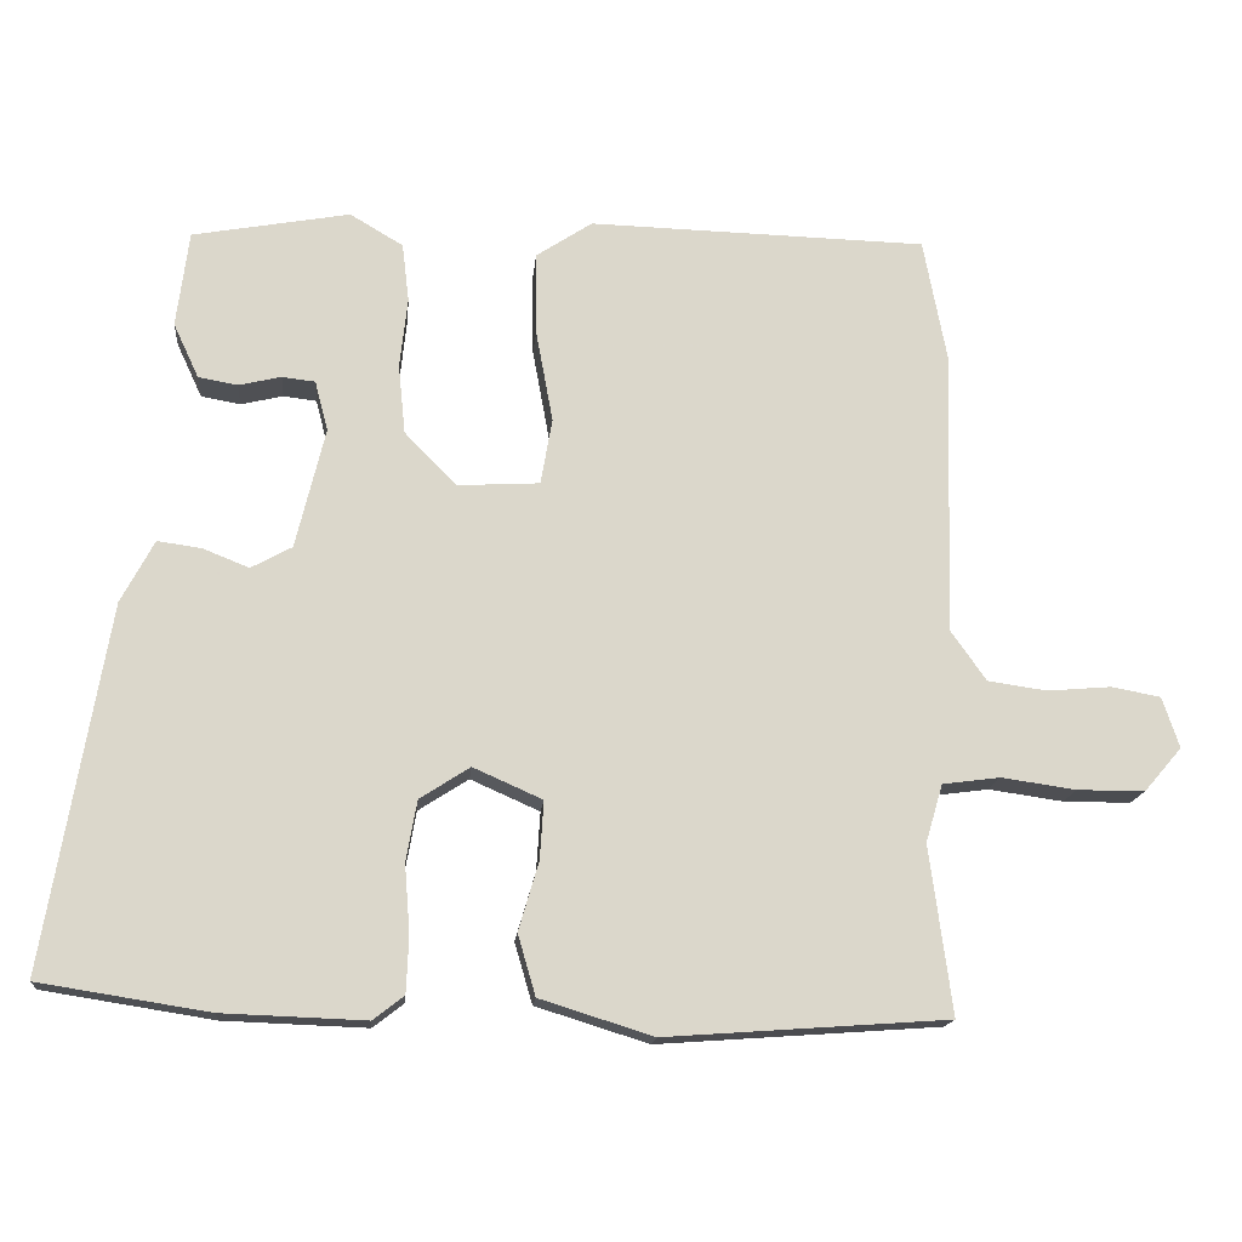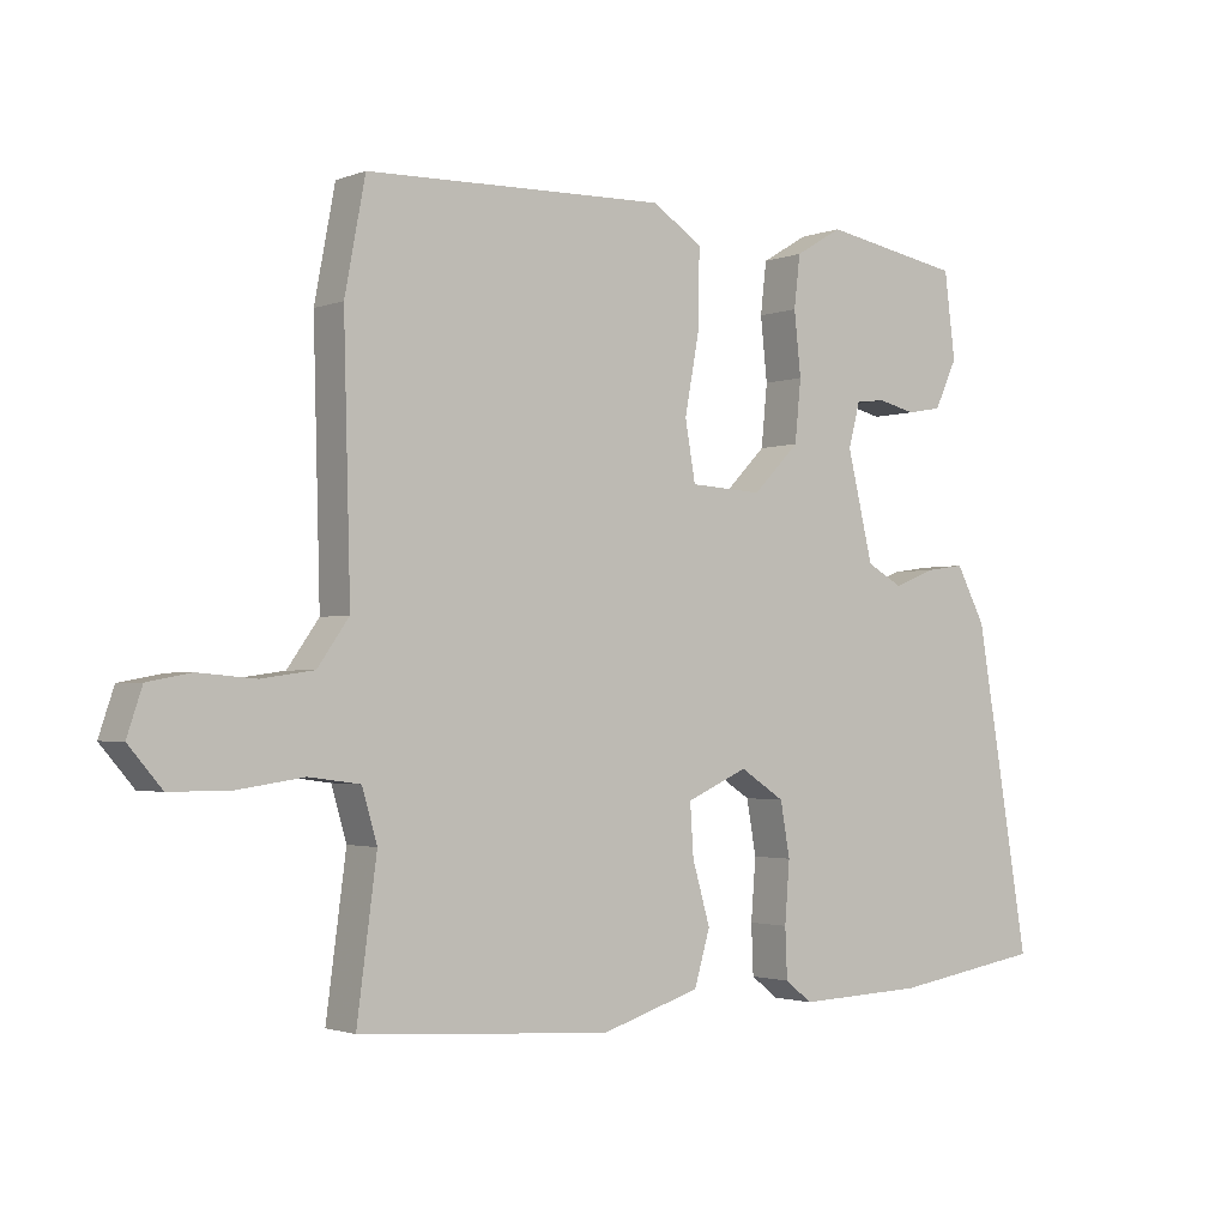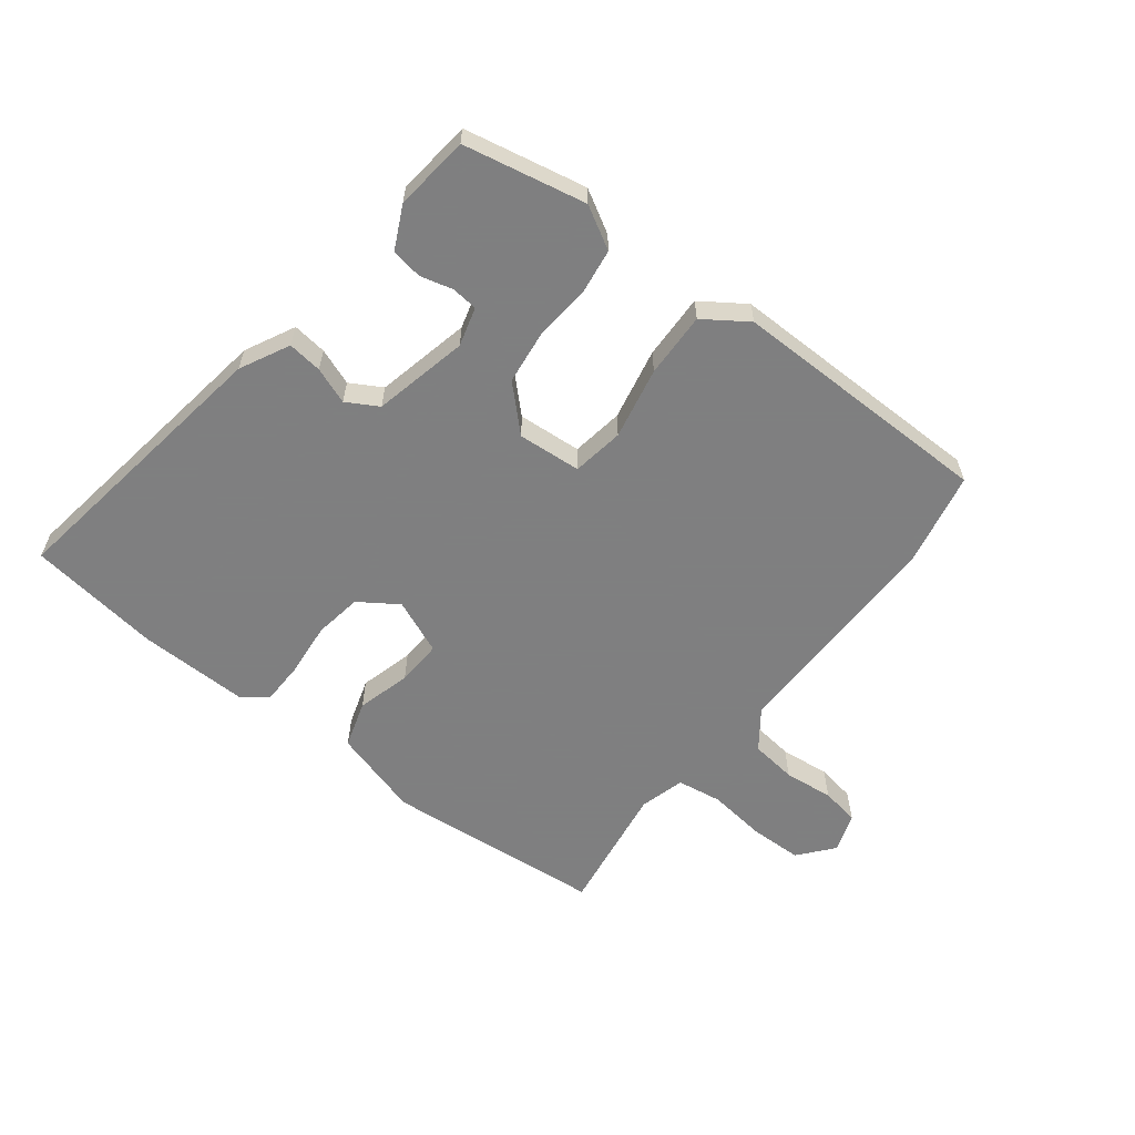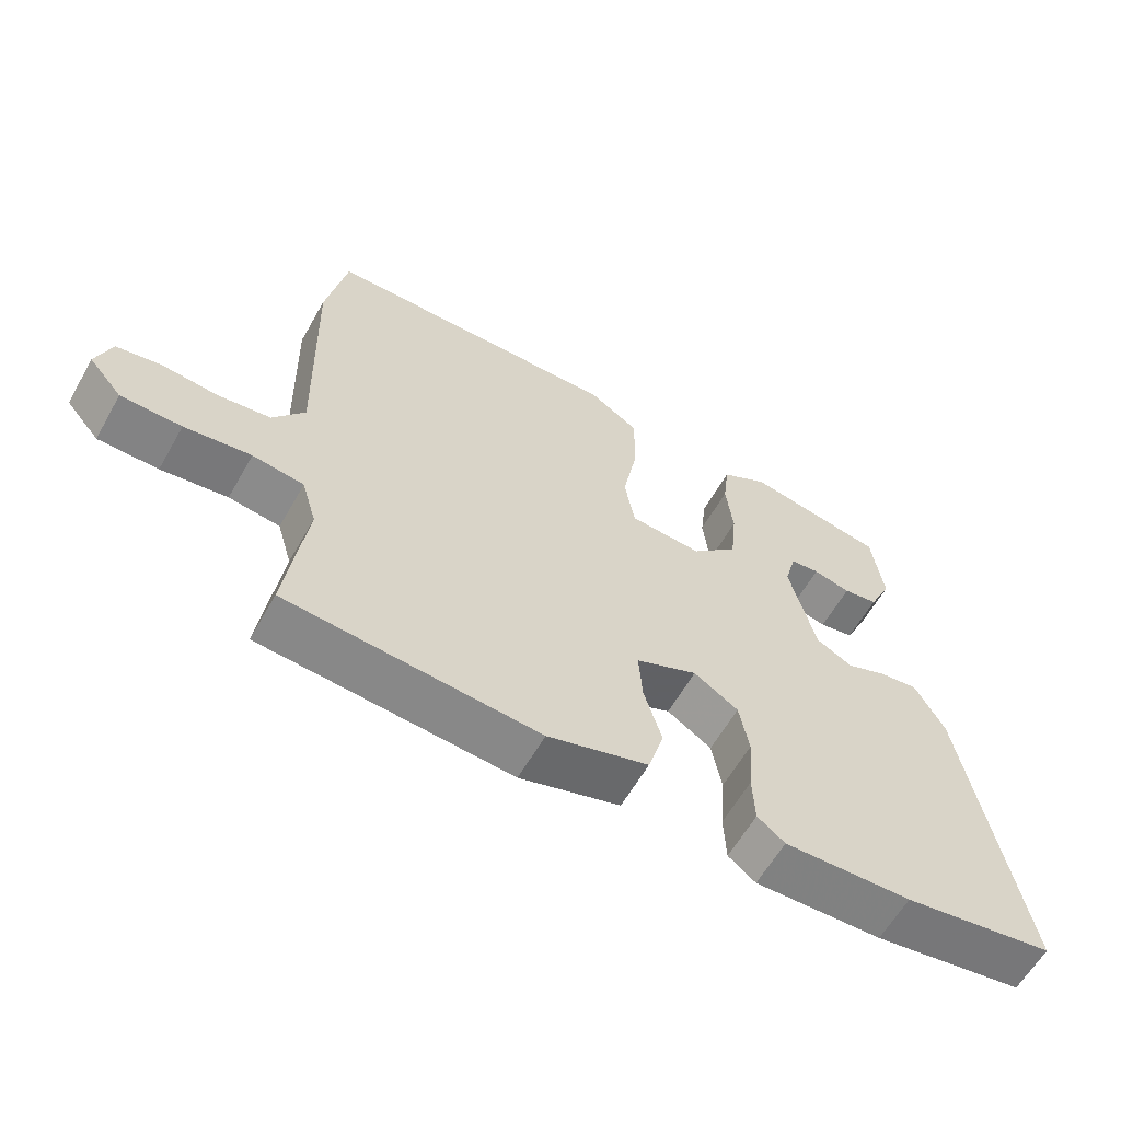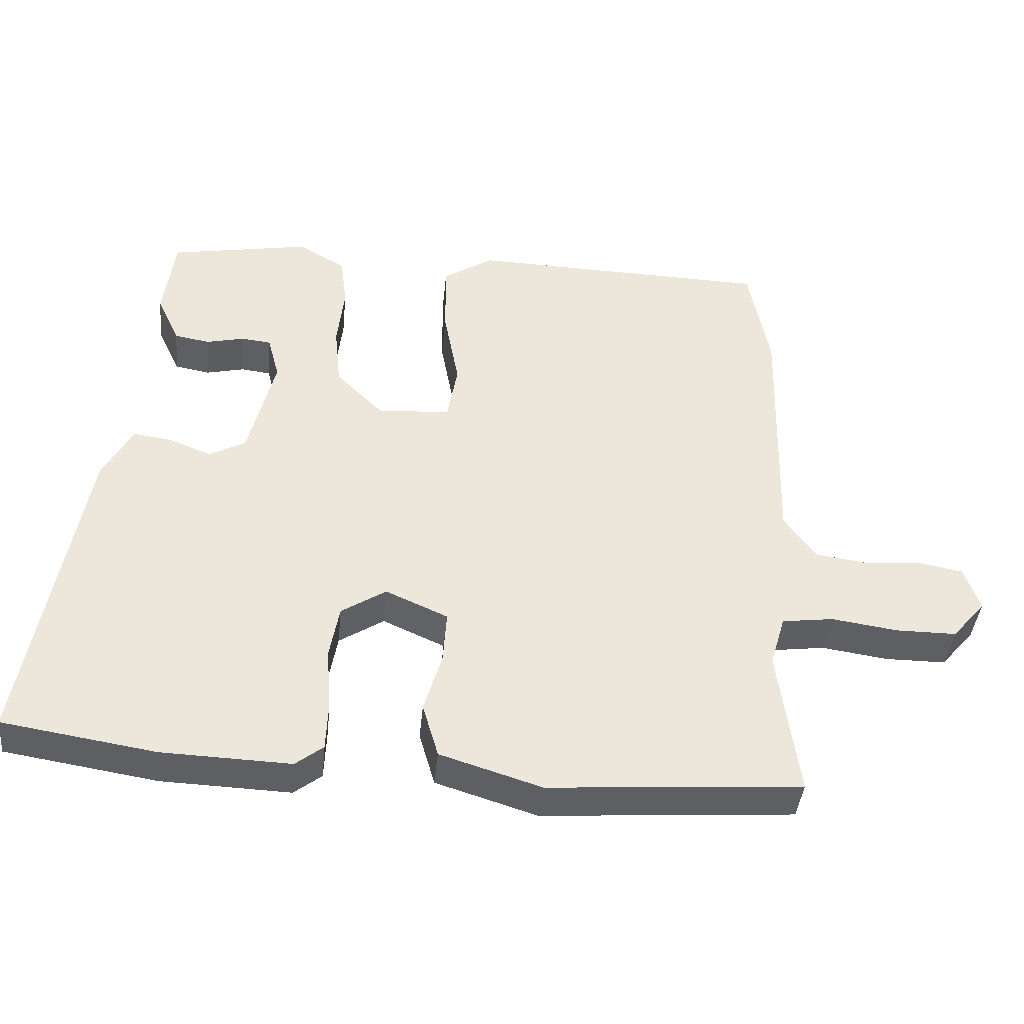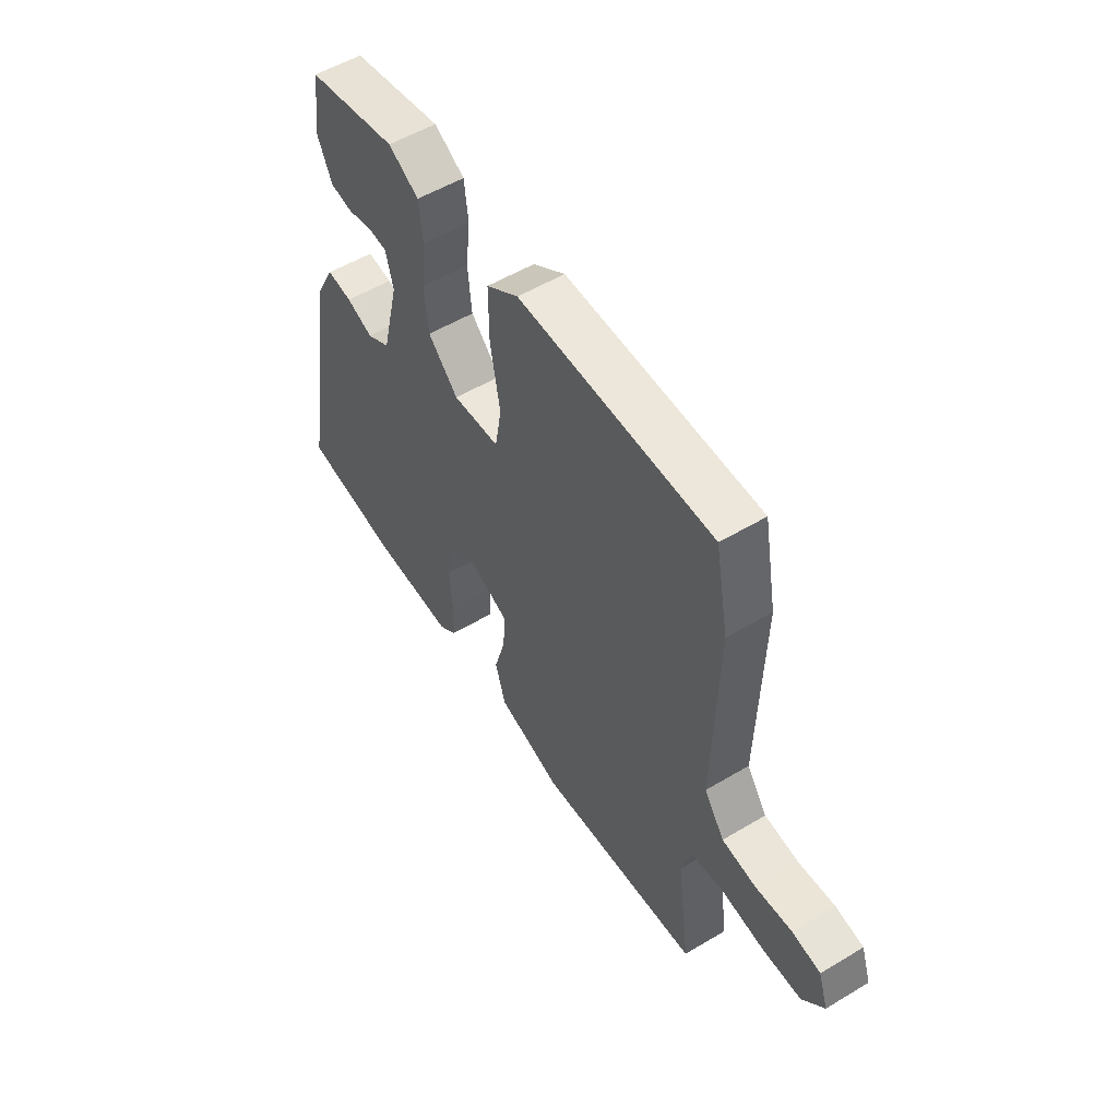
<metadata>
{"format":"obj","ext":"obj","renderer":"f3d","projection":"perspective","resolution":1024,"background":"white","views":[{"elev":-15.9,"azim":-5.2,"up":"+Z"},{"elev":-2.0,"azim":142.9,"up":"+Z"},{"elev":-59.9,"azim":-36.6,"up":"+Y"},{"elev":-61.2,"azim":150.4,"up":"+Z"},{"elev":-41.3,"azim":-5.6,"up":"+Z"},{"elev":54.0,"azim":57.5,"up":"+Z"}]}
</metadata>
<code>
v 0.498 0.07 0.511
v 0.528 0.07 0.352
v 0.518 0.07 -0.021
v 0.564 0.07 -0.086
v 0.641 0.07 -0.097
v 0.724 0.07 -0.09
v 0.788 0.07 -0.102
v 0.81 0.07 -0.168
v 0.761 0.07 -0.225
v 0.673 0.07 -0.225
v 0.576 0.07 -0.211
v 0.501 0.07 -0.221
v 0.479 0.07 -0.296
v 0.508 0.07 -0.515
v 0.141 0.07 -0.541
v -0.006 0.07 -0.495
v -0.029 0.07 -0.416
v -0.003 0.07 -0.327
v 0.002 0.07 -0.251
v -0.088 0.07 -0.211
v -0.153 0.07 -0.253
v -0.167 0.07 -0.332
v -0.16 0.07 -0.421
v -0.163 0.07 -0.494
v -0.203 0.07 -0.525
v -0.389 0.07 -0.518
v -0.609 0.07 -0.483
v -0.529 0.07 -0.011
v -0.486 0.07 0.07
v -0.429 0.07 0.062
v -0.369 0.07 0.038
v -0.316 0.07 0.067
v -0.278 0.07 0.224
v -0.295 0.07 0.289
v -0.338 0.07 0.294
v -0.393 0.07 0.281
v -0.444 0.07 0.29
v -0.477 0.07 0.361
v -0.461 0.07 0.486
v -0.257 0.07 0.523
v -0.188 0.07 0.482
v -0.179 0.07 0.406
v -0.189 0.07 0.314
v -0.18 0.07 0.224
v -0.112 0.07 0.155
v -0.006 0.07 0.161
v 0.009 0.07 0.247
v -0.013 0.07 0.367
v -0.014 0.07 0.475
v 0.059 0.07 0.523
v 0.498 0 0.511
v 0.528 0 0.352
v 0.518 0 -0.021
v 0.564 0 -0.086
v 0.641 0 -0.097
v 0.724 0 -0.09
v 0.788 0 -0.102
v 0.81 0 -0.168
v 0.761 0 -0.225
v 0.673 0 -0.225
v 0.576 0 -0.211
v 0.501 0 -0.221
v 0.479 0 -0.296
v 0.508 0 -0.515
v 0.141 0 -0.541
v -0.006 0 -0.495
v -0.029 0 -0.416
v -0.003 0 -0.327
v 0.002 0 -0.251
v -0.088 0 -0.211
v -0.153 0 -0.253
v -0.167 0 -0.332
v -0.16 0 -0.421
v -0.163 0 -0.494
v -0.203 0 -0.525
v -0.389 0 -0.518
v -0.609 0 -0.483
v -0.529 0 -0.011
v -0.486 0 0.07
v -0.429 0 0.062
v -0.369 0 0.038
v -0.316 0 0.067
v -0.278 0 0.224
v -0.295 0 0.289
v -0.338 0 0.294
v -0.393 0 0.281
v -0.444 0 0.29
v -0.477 0 0.361
v -0.461 0 0.486
v -0.257 0 0.523
v -0.188 0 0.482
v -0.179 0 0.406
v -0.189 0 0.314
v -0.18 0 0.224
v -0.112 0 0.155
v -0.006 0 0.161
v 0.009 0 0.247
v -0.013 0 0.367
v -0.014 0 0.475
v 0.059 0 0.523
f 47 48 49 50
f 46 47 50 1
f 40 41 42 43
f 40 43 44
f 39 40 44
f 35 36 37 38
f 34 35 38 39
f 28 29 30 31
f 26 27 28 31
f 26 31 32
f 25 26 32 33
f 22 23 24 25
f 21 22 25 33
f 15 16 17 18
f 13 14 15 18
f 12 13 18 19
f 11 12 19 20
f 9 10 11
f 8 9 11
f 5 6 7 8
f 4 5 8 11
f 3 4 11 20
f 46 1 2 3
f 45 46 3 20
f 34 39 44 45
f 33 34 45
f 20 21 33 45
f 100 99 98 97
f 51 100 97 96
f 93 92 91 90
f 94 93 90
f 94 90 89
f 88 87 86 85
f 89 88 85 84
f 81 80 79 78
f 81 78 77 76
f 82 81 76
f 83 82 76 75
f 75 74 73 72
f 83 75 72 71
f 68 67 66 65
f 68 65 64 63
f 69 68 63 62
f 70 69 62 61
f 61 60 59
f 61 59 58
f 58 57 56 55
f 61 58 55 54
f 70 61 54 53
f 53 52 51 96
f 70 53 96 95
f 95 94 89 84
f 95 84 83
f 95 83 71 70
f 1 51 52 2
f 2 52 53 3
f 3 53 54 4
f 4 54 55 5
f 5 55 56 6
f 6 56 57 7
f 7 57 58 8
f 8 58 59 9
f 9 59 60 10
f 10 60 61 11
f 11 61 62 12
f 12 62 63 13
f 13 63 64 14
f 14 64 65 15
f 15 65 66 16
f 16 66 67 17
f 17 67 68 18
f 18 68 69 19
f 19 69 70 20
f 20 70 71 21
f 21 71 72 22
f 22 72 73 23
f 23 73 74 24
f 24 74 75 25
f 25 75 76 26
f 26 76 77 27
f 27 77 78 28
f 28 78 79 29
f 29 79 80 30
f 30 80 81 31
f 31 81 82 32
f 32 82 83 33
f 33 83 84 34
f 34 84 85 35
f 35 85 86 36
f 36 86 87 37
f 37 87 88 38
f 38 88 89 39
f 39 89 90 40
f 40 90 91 41
f 41 91 92 42
f 42 92 93 43
f 43 93 94 44
f 44 94 95 45
f 45 95 96 46
f 46 96 97 47
f 47 97 98 48
f 48 98 99 49
f 49 99 100 50
f 50 100 51 1

</code>
